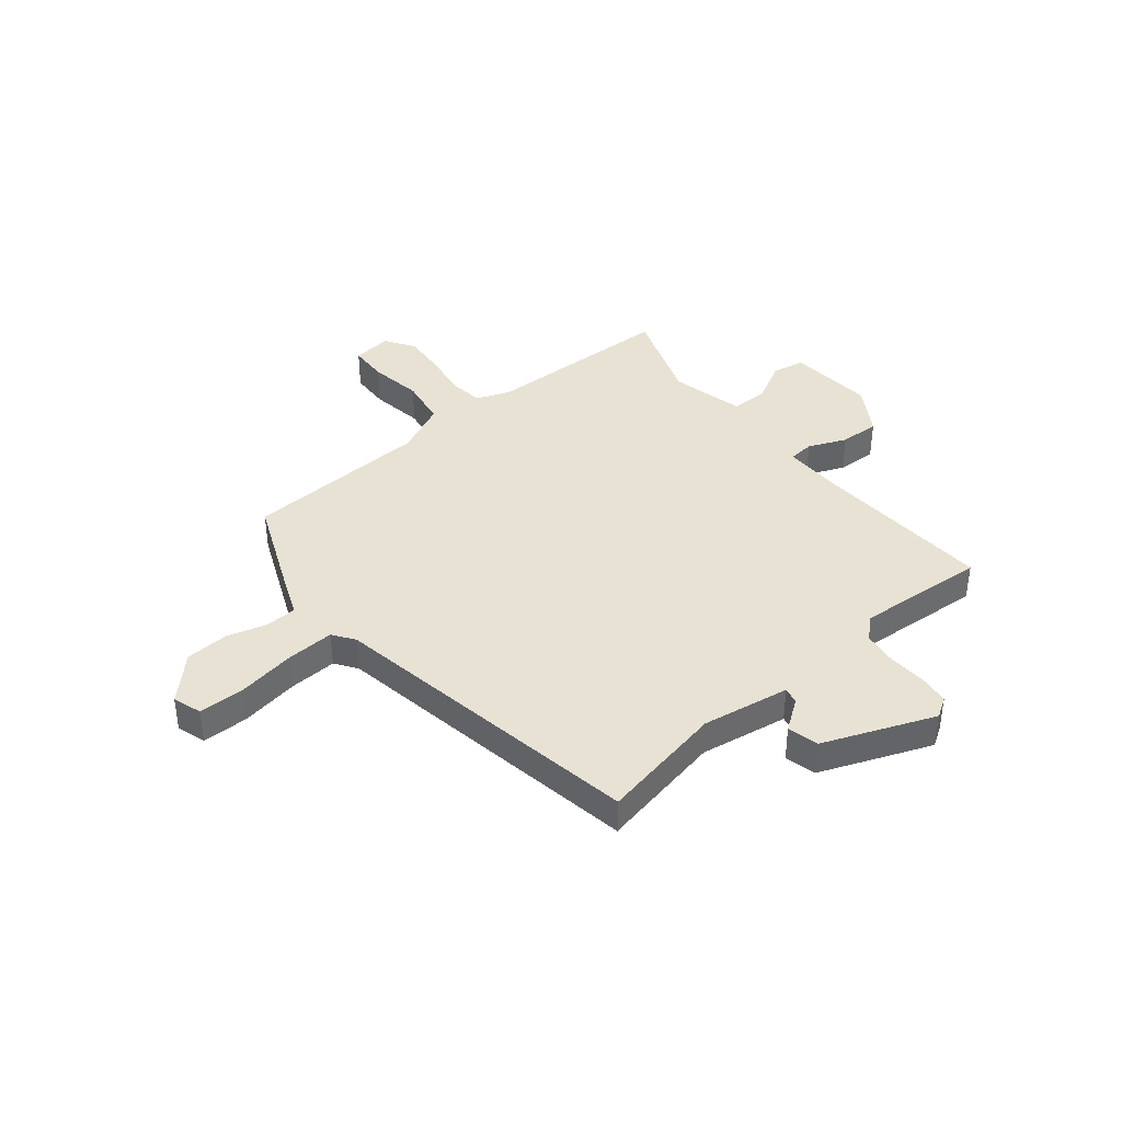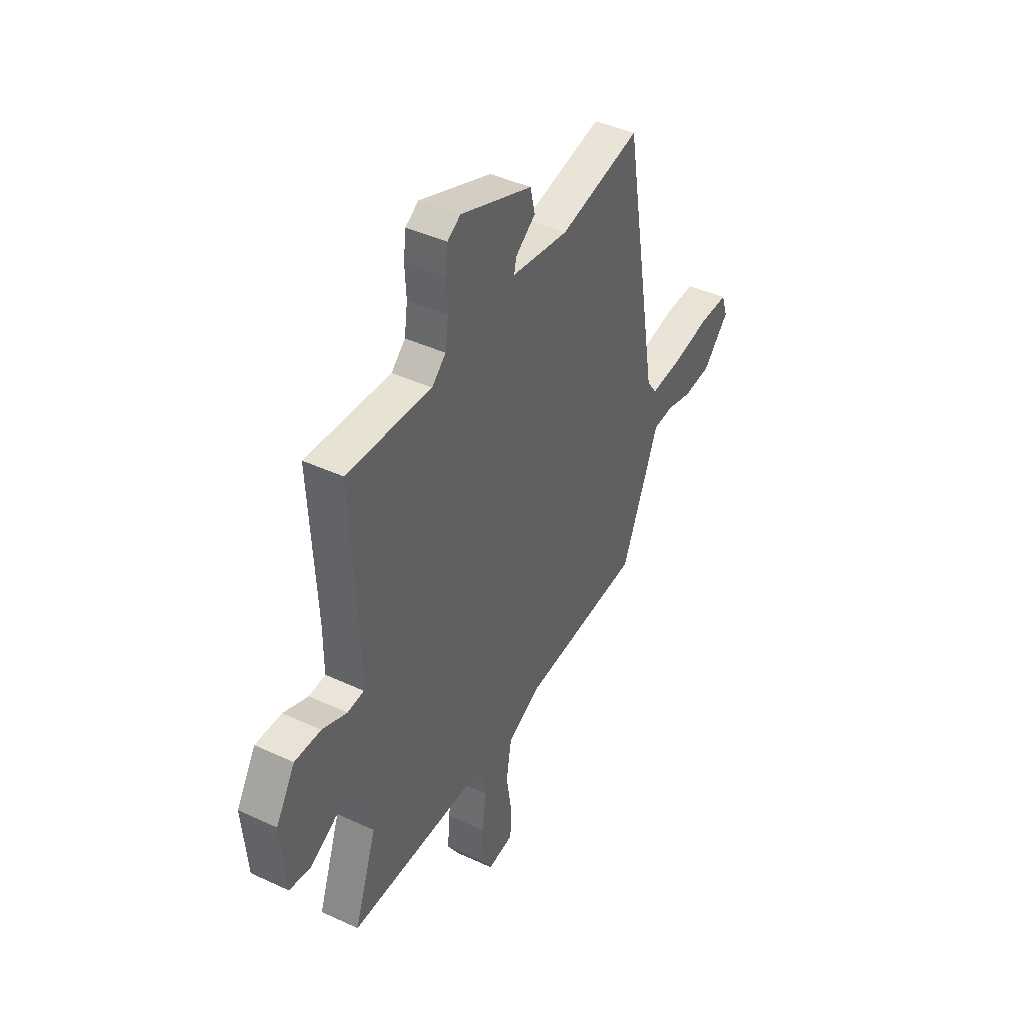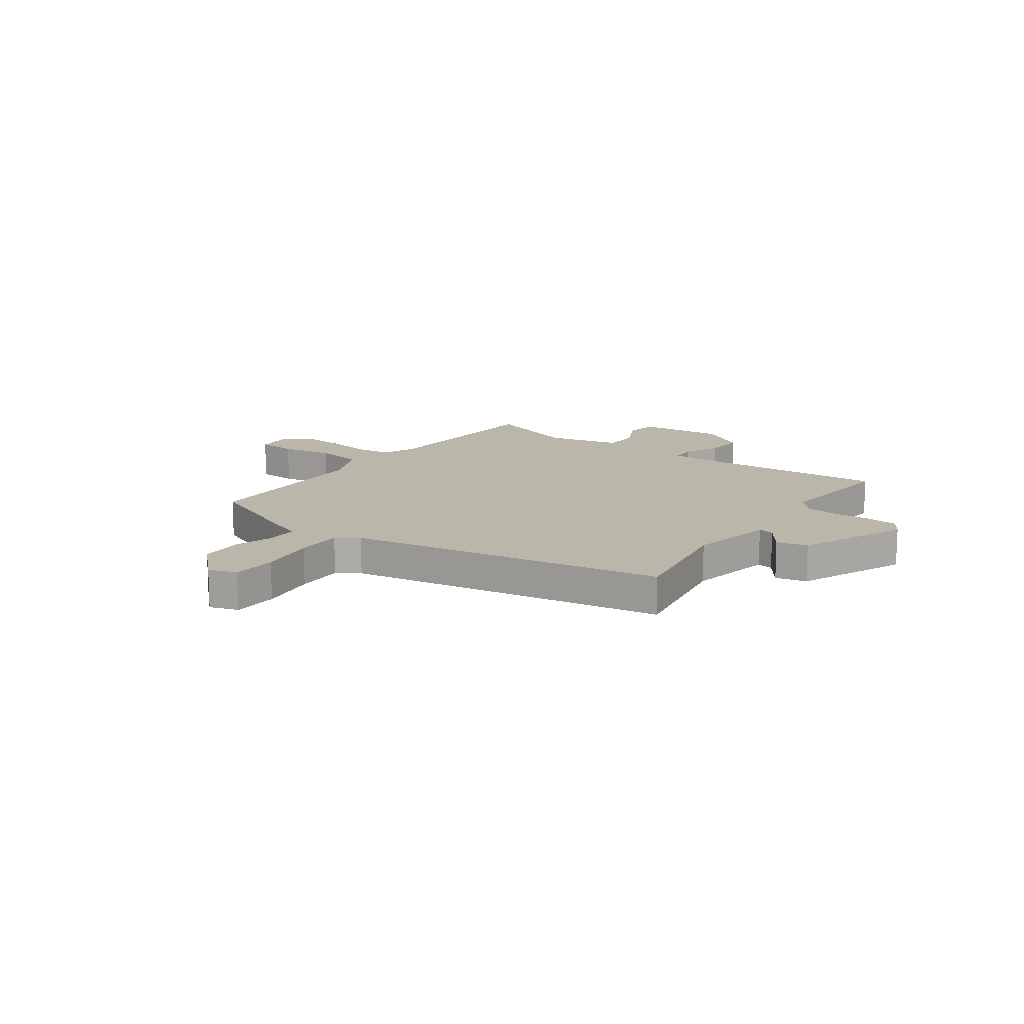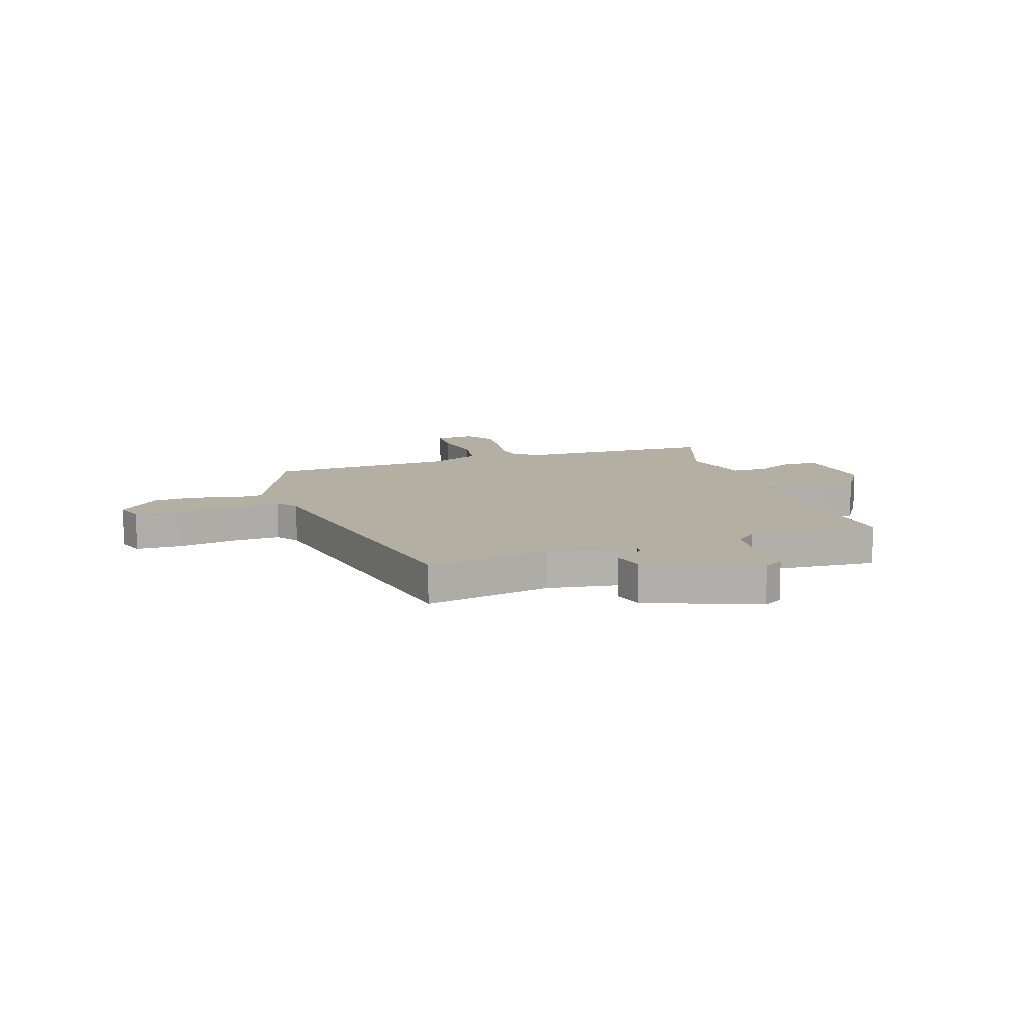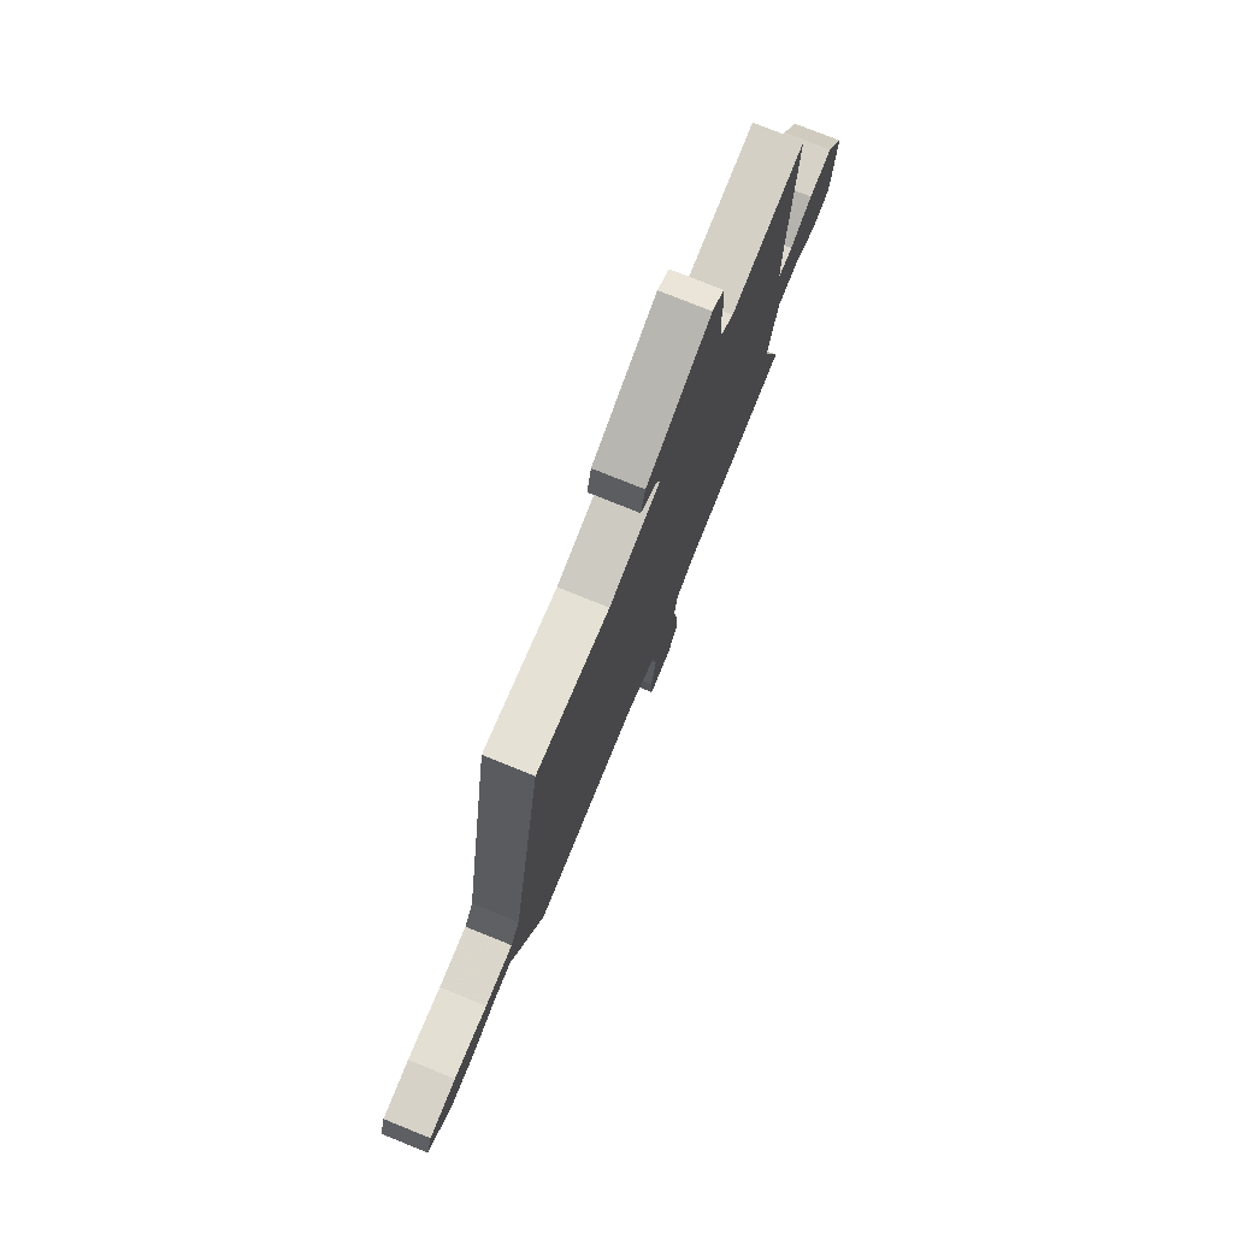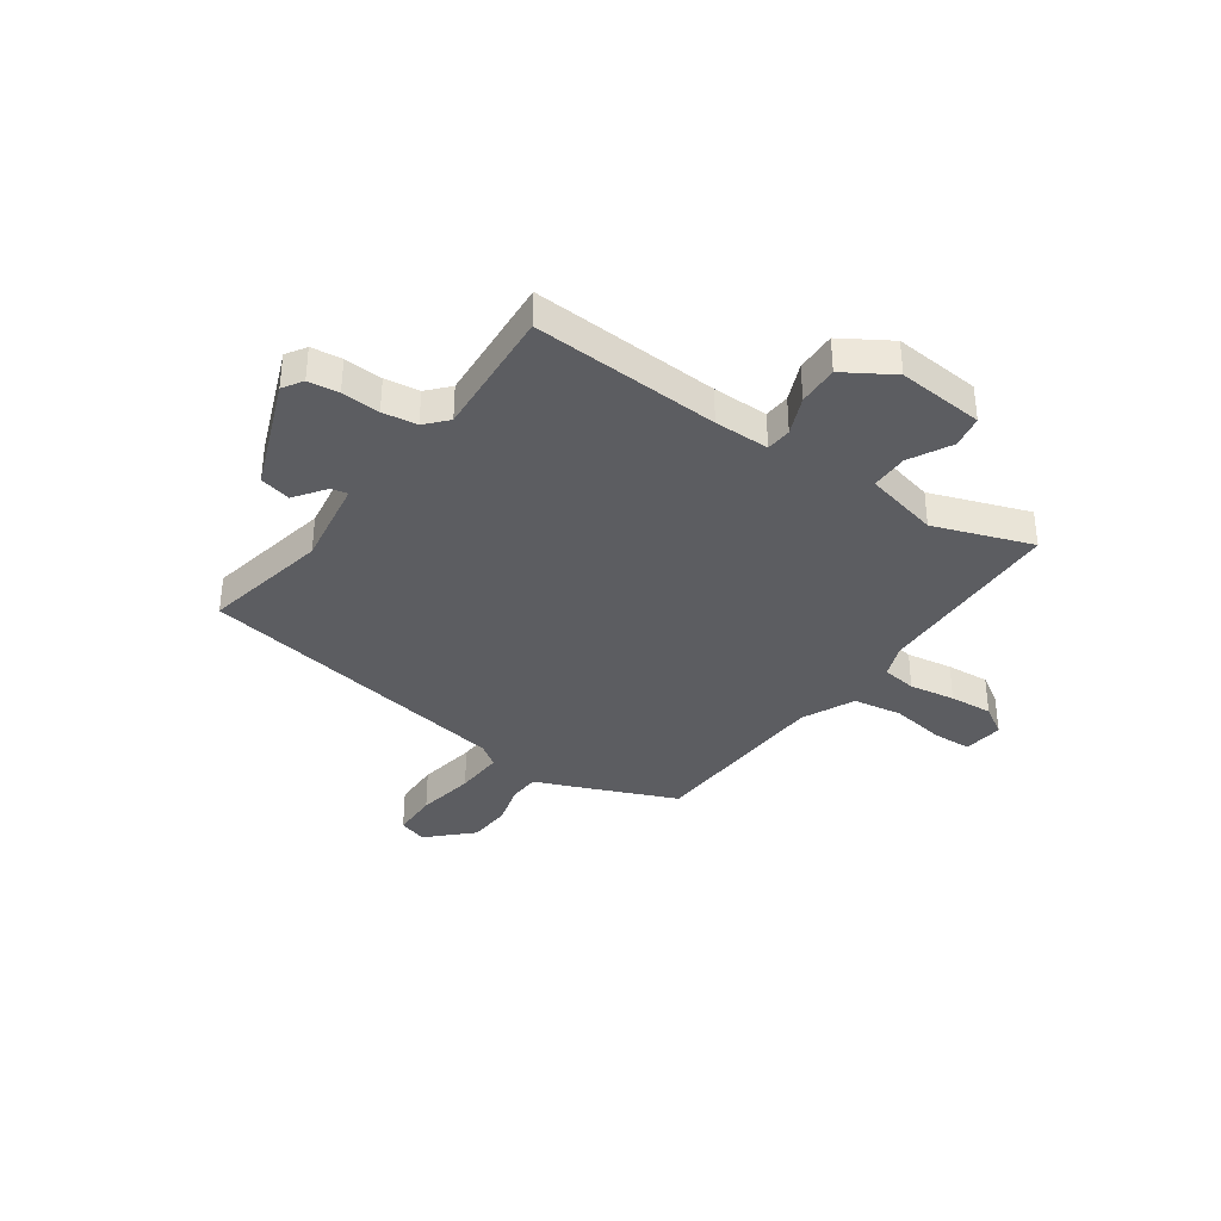
<metadata>
{"format":"obj","ext":"obj","renderer":"f3d","projection":"perspective","resolution":1024,"background":"white","views":[{"elev":39.7,"azim":-39.1,"up":"+Y"},{"elev":42.6,"azim":119.0,"up":"+Z"},{"elev":13.9,"azim":-53.6,"up":"+Y"},{"elev":11.2,"azim":-18.4,"up":"+Y"},{"elev":76.6,"azim":-68.0,"up":"+Z"},{"elev":-36.5,"azim":55.0,"up":"+Y"}]}
</metadata>
<code>
v -0.396 0.07 0.527
v -0.159 0.07 0.479
v 0.007 0.07 0.505
v 0 0.07 0.536
v -0.058 0.07 0.578
v -0.044 0.07 0.637
v 0.166 0.07 0.719
v 0.204 0.07 0.695
v 0.211 0.07 0.637
v 0.207 0.07 0.565
v 0.216 0.07 0.5
v 0.257 0.07 0.463
v 0.503 0.07 0.479
v 0.484 0.07 0.126
v 0.484 0.07 0.022
v 0.532 0.07 0.018
v 0.604 0.07 0.048
v 0.68 0.07 0.05
v 0.736 0.07 -0.041
v 0.722 0.07 -0.204
v 0.661 0.07 -0.215
v 0.582 0.07 -0.173
v 0.512 0.07 -0.173
v 0.479 0.07 -0.313
v 0.544 0.07 -0.497
v 0.183 0.07 -0.505
v 0.12 0.07 -0.529
v 0.111 0.07 -0.594
v 0.125 0.07 -0.68
v 0.131 0.07 -0.761
v 0.096 0.07 -0.817
v 0.02 0.07 -0.808
v 0.017 0.07 -0.734
v 0.033 0.07 -0.633
v 0.018 0.07 -0.541
v -0.08 0.07 -0.495
v -0.432 0.07 -0.476
v -0.51 0.07 -0.291
v -0.541 0.07 -0.214
v -0.6 0.07 -0.211
v -0.676 0.07 -0.232
v -0.758 0.07 -0.227
v -0.835 0.07 -0.148
v -0.817 0.07 -0.094
v -0.73 0.07 -0.093
v -0.62 0.07 -0.112
v -0.528 0.07 -0.117
v -0.499 0.07 -0.075
v -0.396 0 0.527
v -0.159 0 0.479
v 0.007 0 0.505
v 0 0 0.536
v -0.058 0 0.578
v -0.044 0 0.637
v 0.166 0 0.719
v 0.204 0 0.695
v 0.211 0 0.637
v 0.207 0 0.565
v 0.216 0 0.5
v 0.257 0 0.463
v 0.503 0 0.479
v 0.484 0 0.126
v 0.484 0 0.022
v 0.532 0 0.018
v 0.604 0 0.048
v 0.68 0 0.05
v 0.736 0 -0.041
v 0.722 0 -0.204
v 0.661 0 -0.215
v 0.582 0 -0.173
v 0.512 0 -0.173
v 0.479 0 -0.313
v 0.544 0 -0.497
v 0.183 0 -0.505
v 0.12 0 -0.529
v 0.111 0 -0.594
v 0.125 0 -0.68
v 0.131 0 -0.761
v 0.096 0 -0.817
v 0.02 0 -0.808
v 0.017 0 -0.734
v 0.033 0 -0.633
v 0.018 0 -0.541
v -0.08 0 -0.495
v -0.432 0 -0.476
v -0.51 0 -0.291
v -0.541 0 -0.214
v -0.6 0 -0.211
v -0.676 0 -0.232
v -0.758 0 -0.227
v -0.835 0 -0.148
v -0.817 0 -0.094
v -0.73 0 -0.093
v -0.62 0 -0.112
v -0.528 0 -0.117
v -0.499 0 -0.075
f 44 45 46
f 43 44 46
f 42 43 46
f 41 42 46
f 40 41 46
f 39 40 46 47
f 39 47 48
f 38 39 48
f 37 38 48
f 36 37 48
f 32 33 34
f 31 32 34
f 30 31 34
f 29 30 34
f 28 29 34
f 27 28 34 35
f 48 1 2
f 36 48 2
f 35 36 2
f 27 35 2
f 26 27 2
f 20 21 22
f 19 20 22
f 18 19 22
f 17 18 22
f 16 17 22
f 15 16 22 23
f 12 13 14
f 11 12 14 15
f 8 9 10
f 7 8 10
f 6 7 10
f 5 6 10
f 4 5 10
f 3 4 10 11
f 26 2 3
f 25 26 3
f 24 25 3
f 15 23 24
f 11 15 24
f 3 11 24
f 94 93 92
f 94 92 91
f 94 91 90
f 94 90 89
f 94 89 88
f 95 94 88 87
f 96 95 87
f 96 87 86
f 96 86 85
f 96 85 84
f 82 81 80
f 82 80 79
f 82 79 78
f 82 78 77
f 82 77 76
f 83 82 76 75
f 50 49 96
f 50 96 84
f 50 84 83
f 50 83 75
f 50 75 74
f 70 69 68
f 70 68 67
f 70 67 66
f 70 66 65
f 70 65 64
f 71 70 64 63
f 62 61 60
f 63 62 60 59
f 58 57 56
f 58 56 55
f 58 55 54
f 58 54 53
f 58 53 52
f 59 58 52 51
f 51 50 74
f 51 74 73
f 51 73 72
f 72 71 63
f 72 63 59
f 72 59 51
f 1 49 50 2
f 2 50 51 3
f 3 51 52 4
f 4 52 53 5
f 5 53 54 6
f 6 54 55 7
f 7 55 56 8
f 8 56 57 9
f 9 57 58 10
f 10 58 59 11
f 11 59 60 12
f 12 60 61 13
f 13 61 62 14
f 14 62 63 15
f 15 63 64 16
f 16 64 65 17
f 17 65 66 18
f 18 66 67 19
f 19 67 68 20
f 20 68 69 21
f 21 69 70 22
f 22 70 71 23
f 23 71 72 24
f 24 72 73 25
f 25 73 74 26
f 26 74 75 27
f 27 75 76 28
f 28 76 77 29
f 29 77 78 30
f 30 78 79 31
f 31 79 80 32
f 32 80 81 33
f 33 81 82 34
f 34 82 83 35
f 35 83 84 36
f 36 84 85 37
f 37 85 86 38
f 38 86 87 39
f 39 87 88 40
f 40 88 89 41
f 41 89 90 42
f 42 90 91 43
f 43 91 92 44
f 44 92 93 45
f 45 93 94 46
f 46 94 95 47
f 47 95 96 48
f 48 96 49 1

</code>
